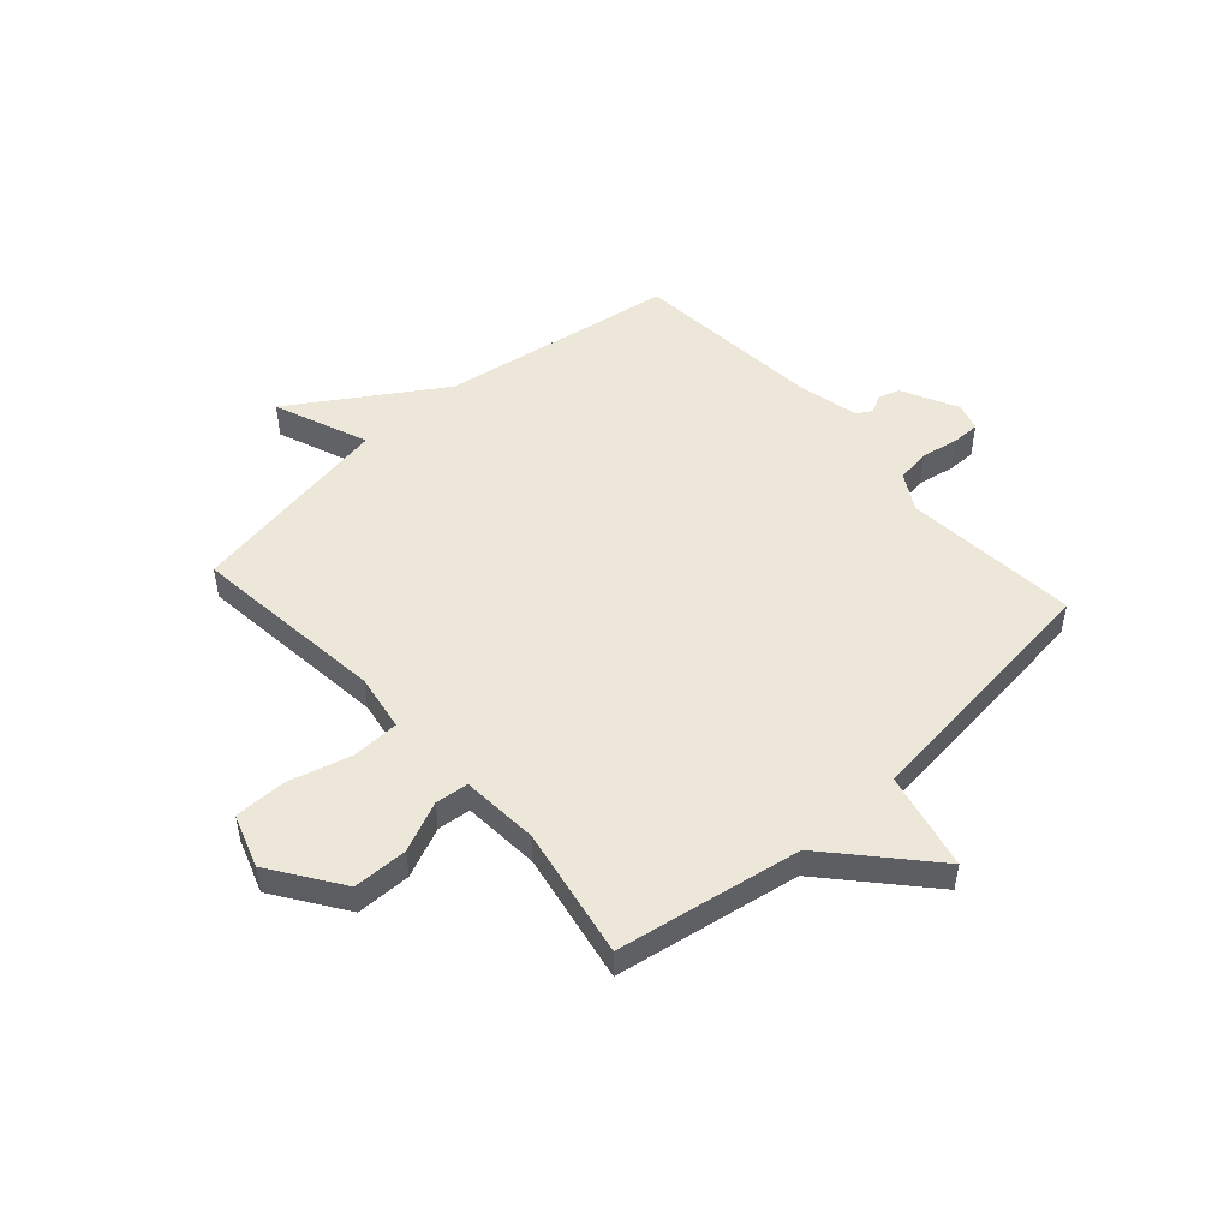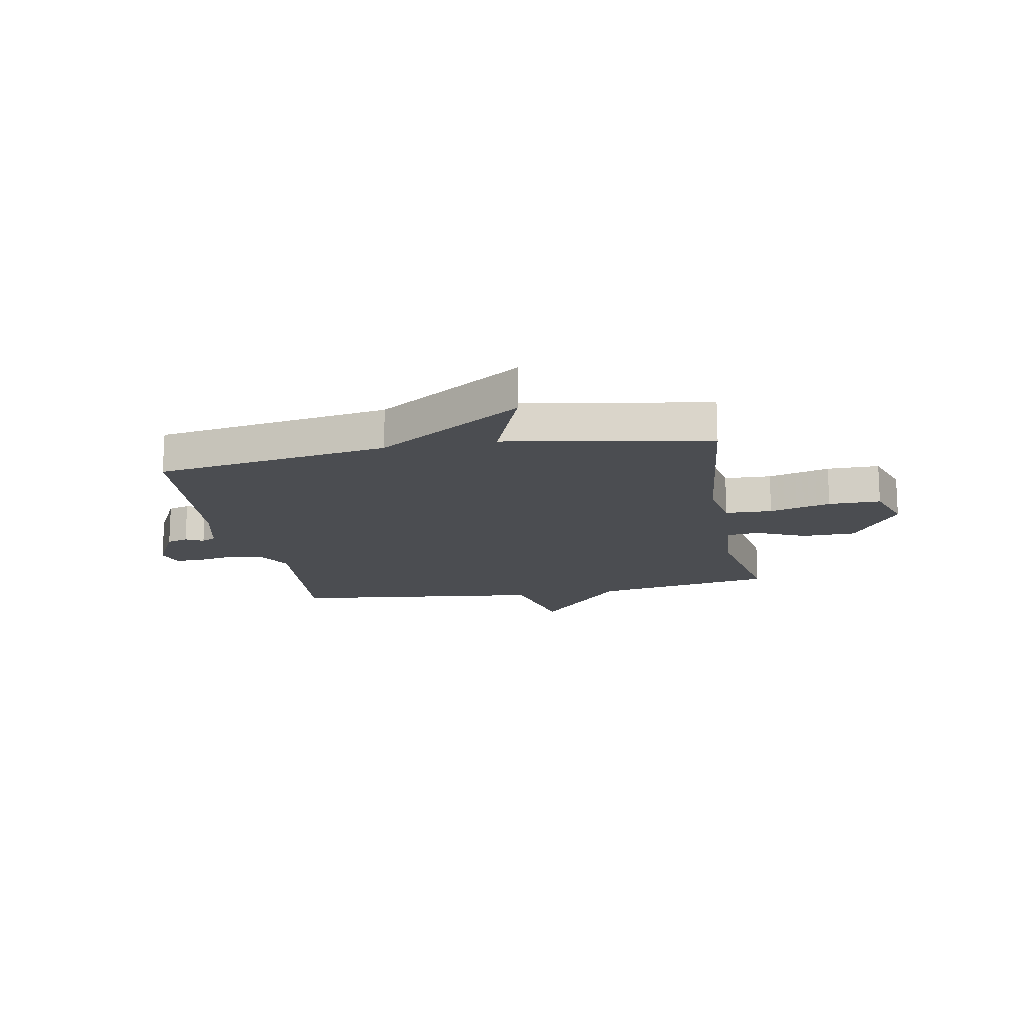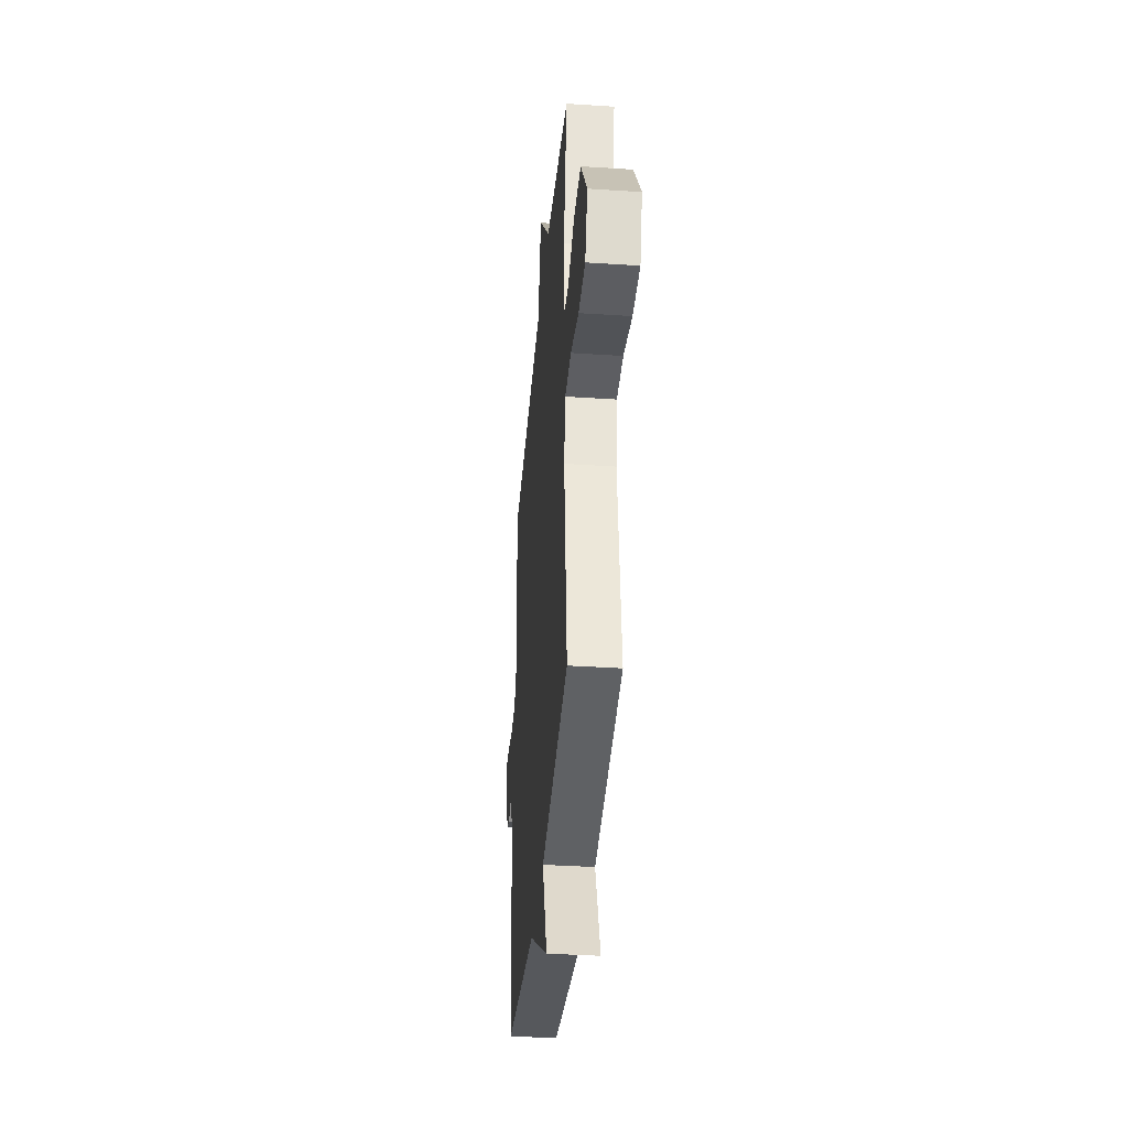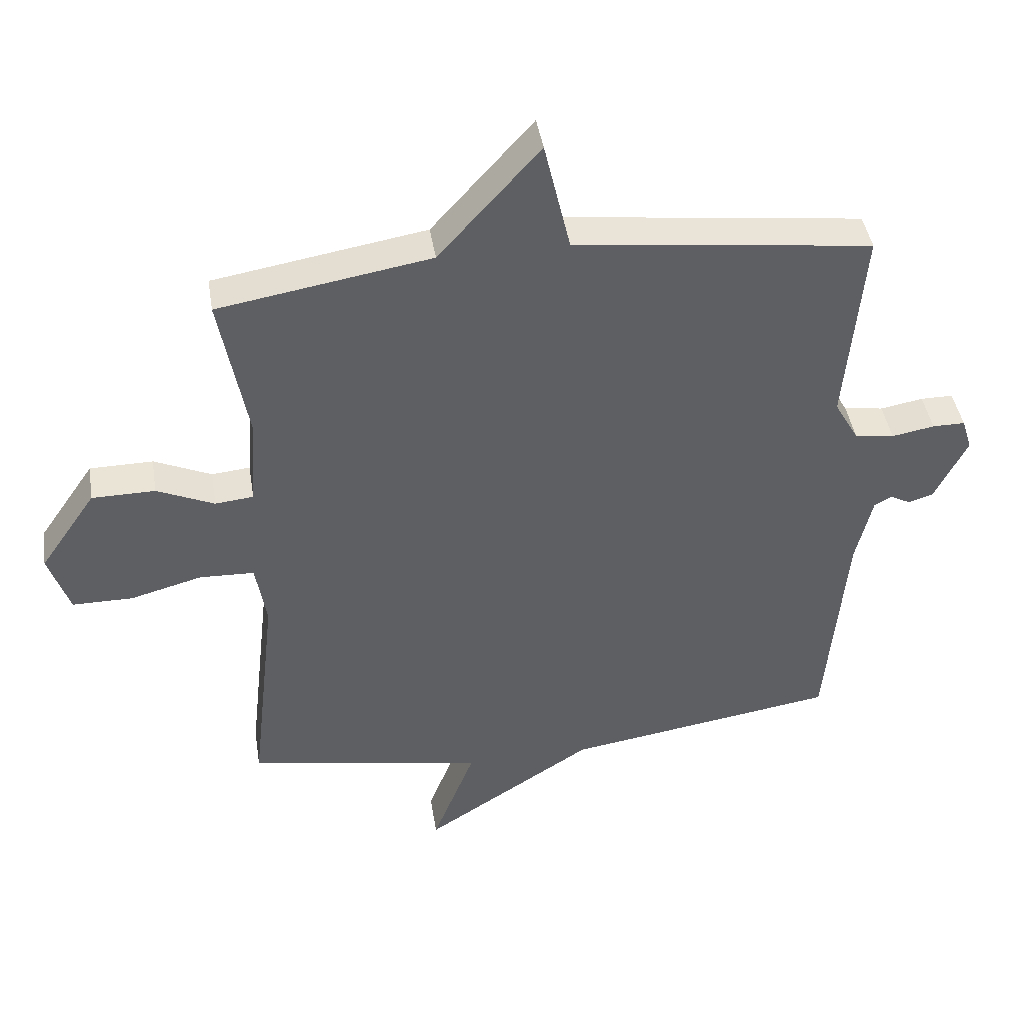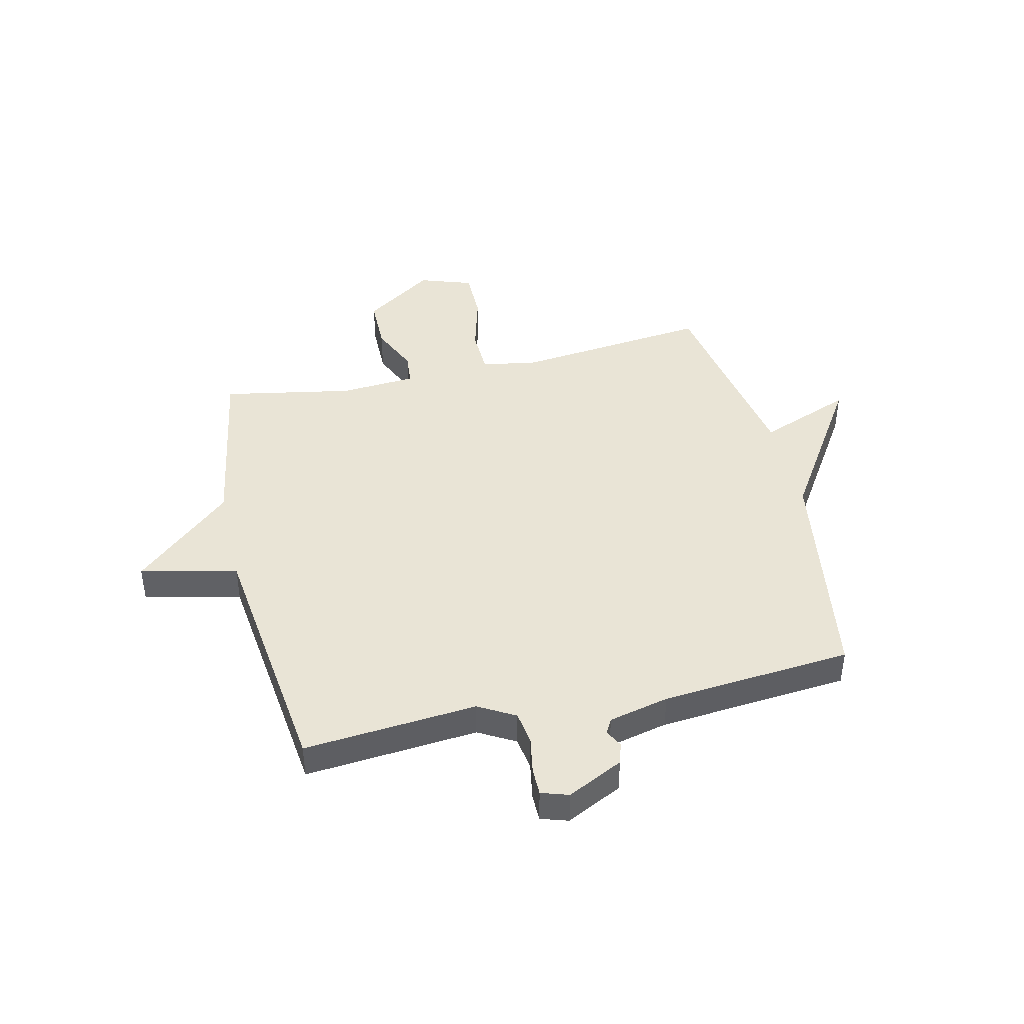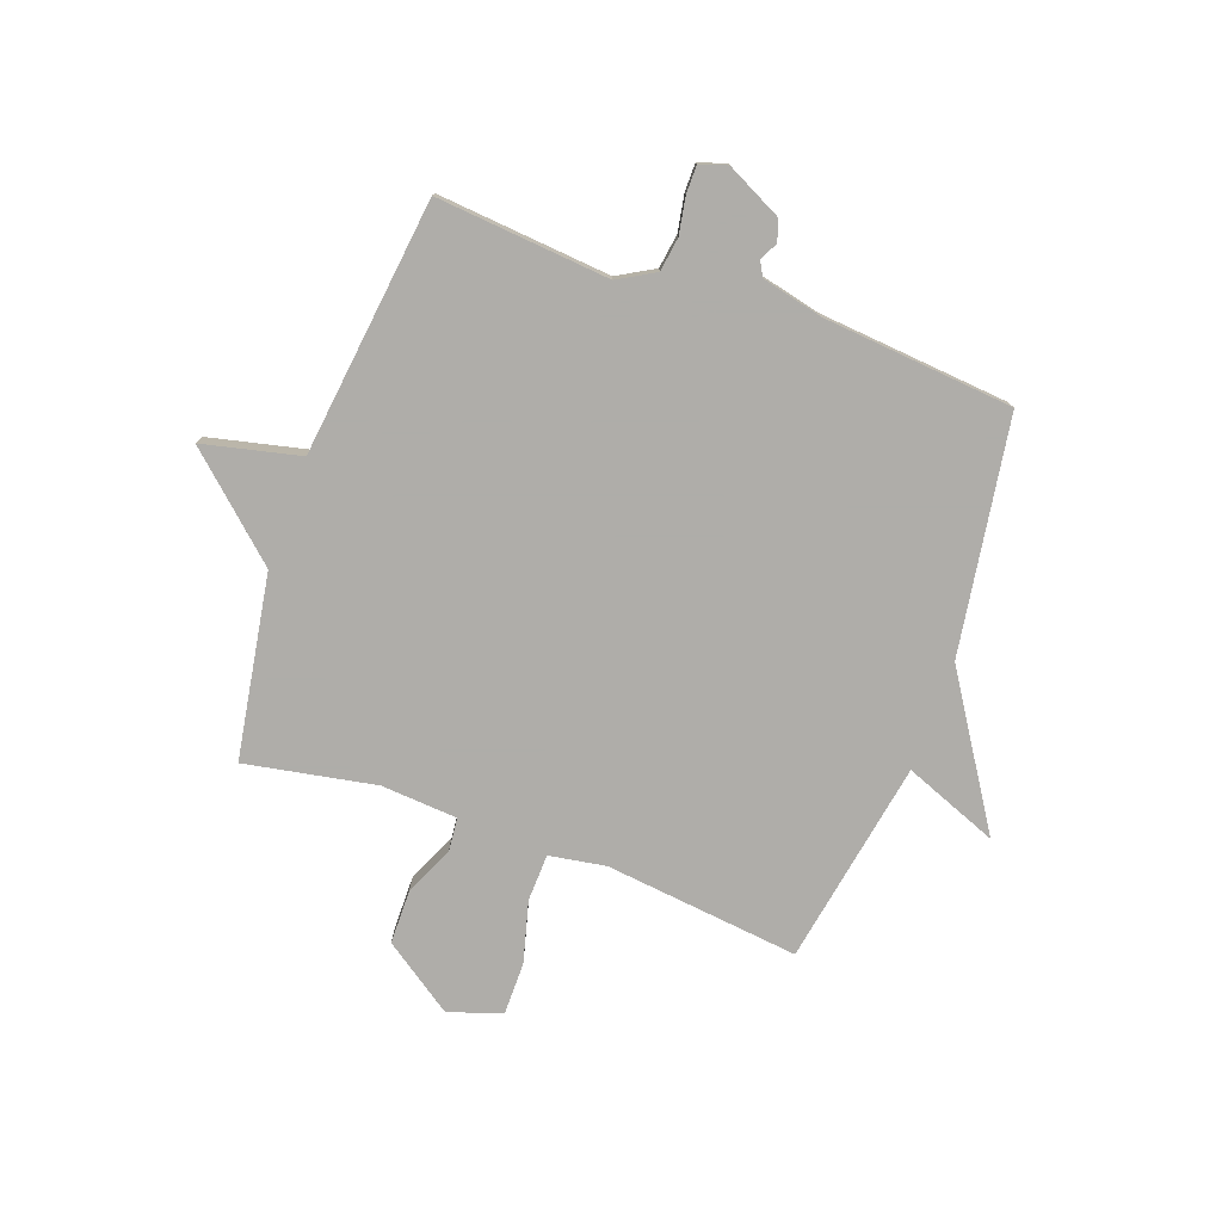
<metadata>
{"format":"obj","ext":"obj","renderer":"f3d","projection":"perspective","resolution":1024,"background":"white","views":[{"elev":50.0,"azim":-41.8,"up":"+Y"},{"elev":-15.8,"azim":-169.5,"up":"+Y"},{"elev":-36.9,"azim":-94.9,"up":"+Z"},{"elev":42.8,"azim":-9.0,"up":"+Z"},{"elev":42.7,"azim":77.0,"up":"+Y"},{"elev":-77.2,"azim":70.1,"up":"+Y"}]}
</metadata>
<code>
v -0.5 0.07 0.5
v -0.167 0.07 0.556
v -0.008 0.07 0.733
v 0.033 0.07 0.556
v 0.5 0.07 0.5
v 0.472 0.07 0.184
v 0.51 0.07 0.117
v 0.572 0.07 0.108
v 0.639 0.07 0.12
v 0.69 0.07 0.12
v 0.706 0.07 0.07
v 0.655 0.07 -0.032
v 0.616 0.07 -0.044
v 0.584 0.07 -0.027
v 0.557 0.07 -0.042
v 0.531 0.07 -0.152
v 0.5 0.07 -0.5
v 0.073 0.07 -0.566
v -0.194 0.07 -0.737
v -0.127 0.07 -0.566
v -0.5 0.07 -0.5
v -0.46 0.07 -0.145
v -0.477 0.07 -0.042
v -0.563 0.07 -0.039
v -0.675 0.07 -0.069
v -0.77 0.07 -0.069
v -0.803 0.07 0.028
v -0.715 0.07 0.156
v -0.616 0.07 0.157
v -0.526 0.07 0.117
v -0.466 0.07 0.123
v -0.456 0.07 0.262
v -0.5 0 0.5
v -0.167 0 0.556
v -0.008 0 0.733
v 0.033 0 0.556
v 0.5 0 0.5
v 0.472 0 0.184
v 0.51 0 0.117
v 0.572 0 0.108
v 0.639 0 0.12
v 0.69 0 0.12
v 0.706 0 0.07
v 0.655 0 -0.032
v 0.616 0 -0.044
v 0.584 0 -0.027
v 0.557 0 -0.042
v 0.531 0 -0.152
v 0.5 0 -0.5
v 0.073 0 -0.566
v -0.194 0 -0.737
v -0.127 0 -0.566
v -0.5 0 -0.5
v -0.46 0 -0.145
v -0.477 0 -0.042
v -0.563 0 -0.039
v -0.675 0 -0.069
v -0.77 0 -0.069
v -0.803 0 0.028
v -0.715 0 0.156
v -0.616 0 0.157
v -0.526 0 0.117
v -0.466 0 0.123
v -0.456 0 0.262
f 28 29 30
f 27 28 30
f 26 27 30
f 25 26 30
f 24 25 30
f 23 24 30 31
f 22 23 31 32
f 20 21 22
f 18 19 20
f 20 22 32
f 18 20 32
f 17 18 32
f 16 17 32
f 12 13 14
f 11 12 14
f 10 11 14
f 9 10 14
f 8 9 14
f 7 8 14 15
f 32 1 2
f 16 32 2
f 15 16 2
f 7 15 2
f 6 7 2
f 2 3 4
f 2 4 5 6
f 62 61 60
f 62 60 59
f 62 59 58
f 62 58 57
f 62 57 56
f 63 62 56 55
f 64 63 55 54
f 54 53 52
f 52 51 50
f 64 54 52
f 64 52 50
f 64 50 49
f 64 49 48
f 46 45 44
f 46 44 43
f 46 43 42
f 46 42 41
f 46 41 40
f 47 46 40 39
f 34 33 64
f 34 64 48
f 34 48 47
f 34 47 39
f 34 39 38
f 36 35 34
f 38 37 36 34
f 1 33 34 2
f 2 34 35 3
f 3 35 36 4
f 4 36 37 5
f 5 37 38 6
f 6 38 39 7
f 7 39 40 8
f 8 40 41 9
f 9 41 42 10
f 10 42 43 11
f 11 43 44 12
f 12 44 45 13
f 13 45 46 14
f 14 46 47 15
f 15 47 48 16
f 16 48 49 17
f 17 49 50 18
f 18 50 51 19
f 19 51 52 20
f 20 52 53 21
f 21 53 54 22
f 22 54 55 23
f 23 55 56 24
f 24 56 57 25
f 25 57 58 26
f 26 58 59 27
f 27 59 60 28
f 28 60 61 29
f 29 61 62 30
f 30 62 63 31
f 31 63 64 32
f 32 64 33 1

</code>
